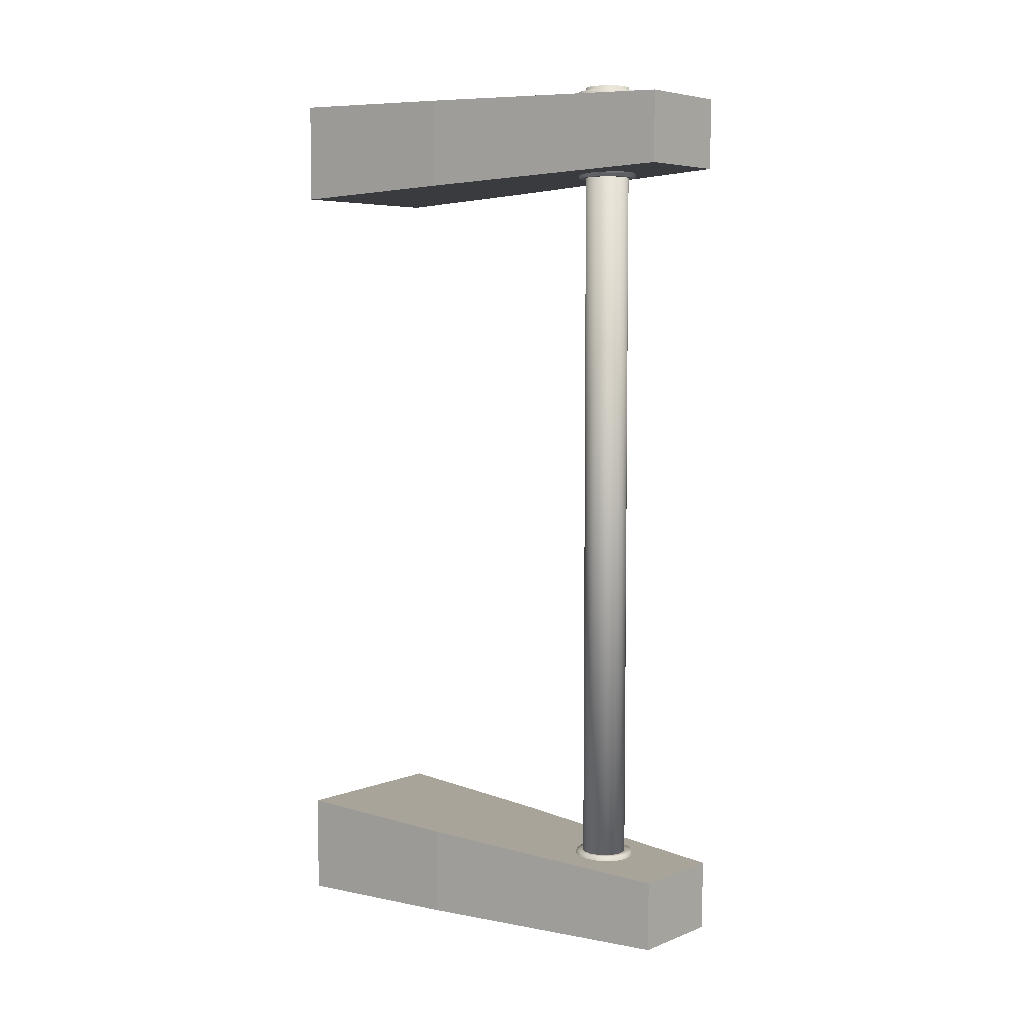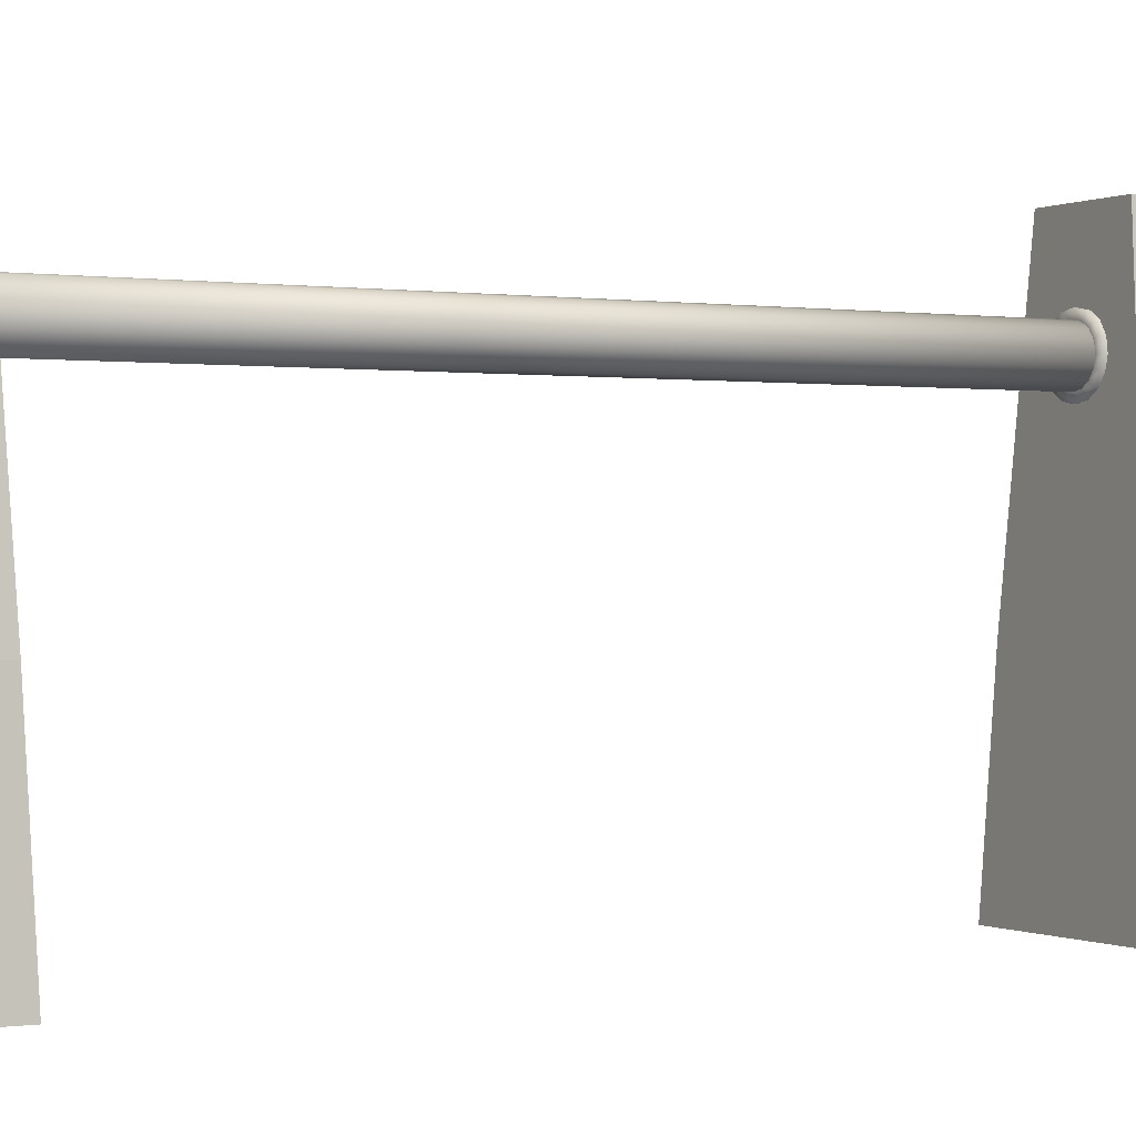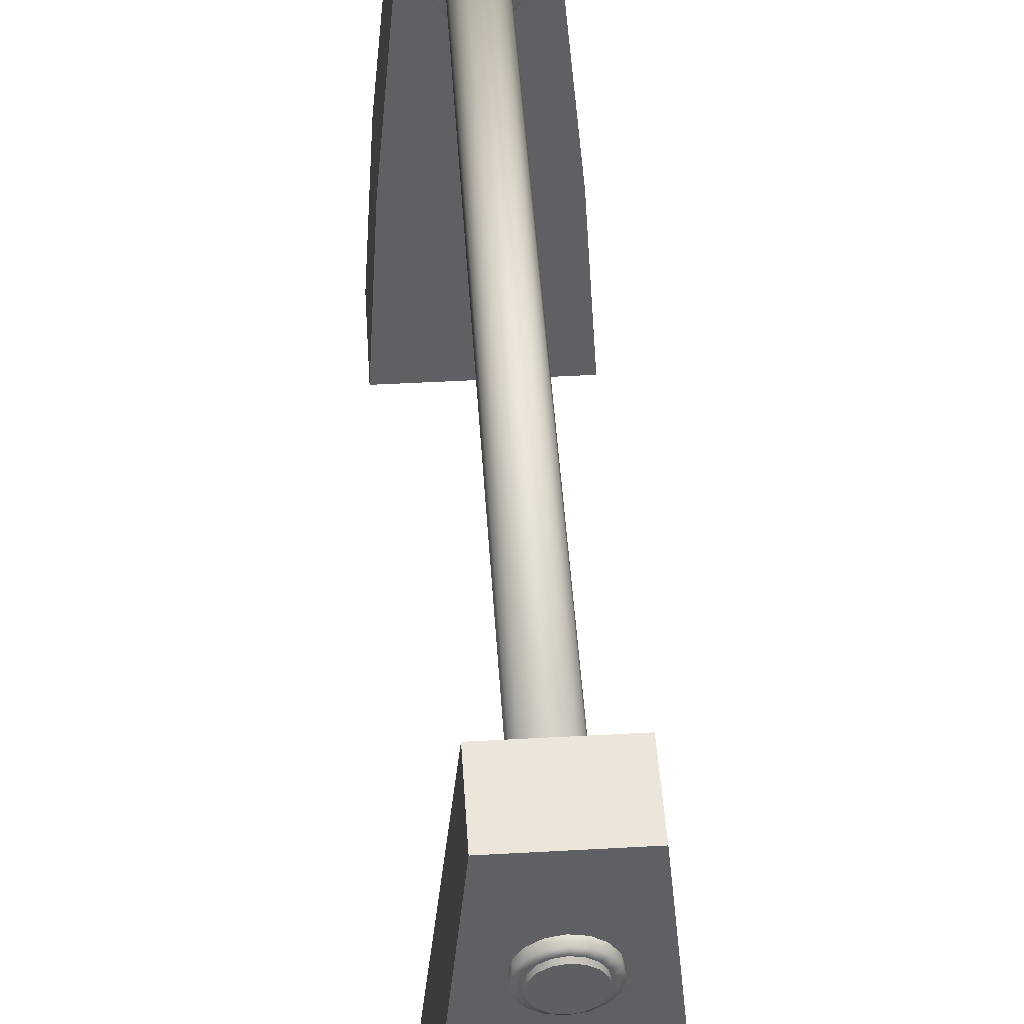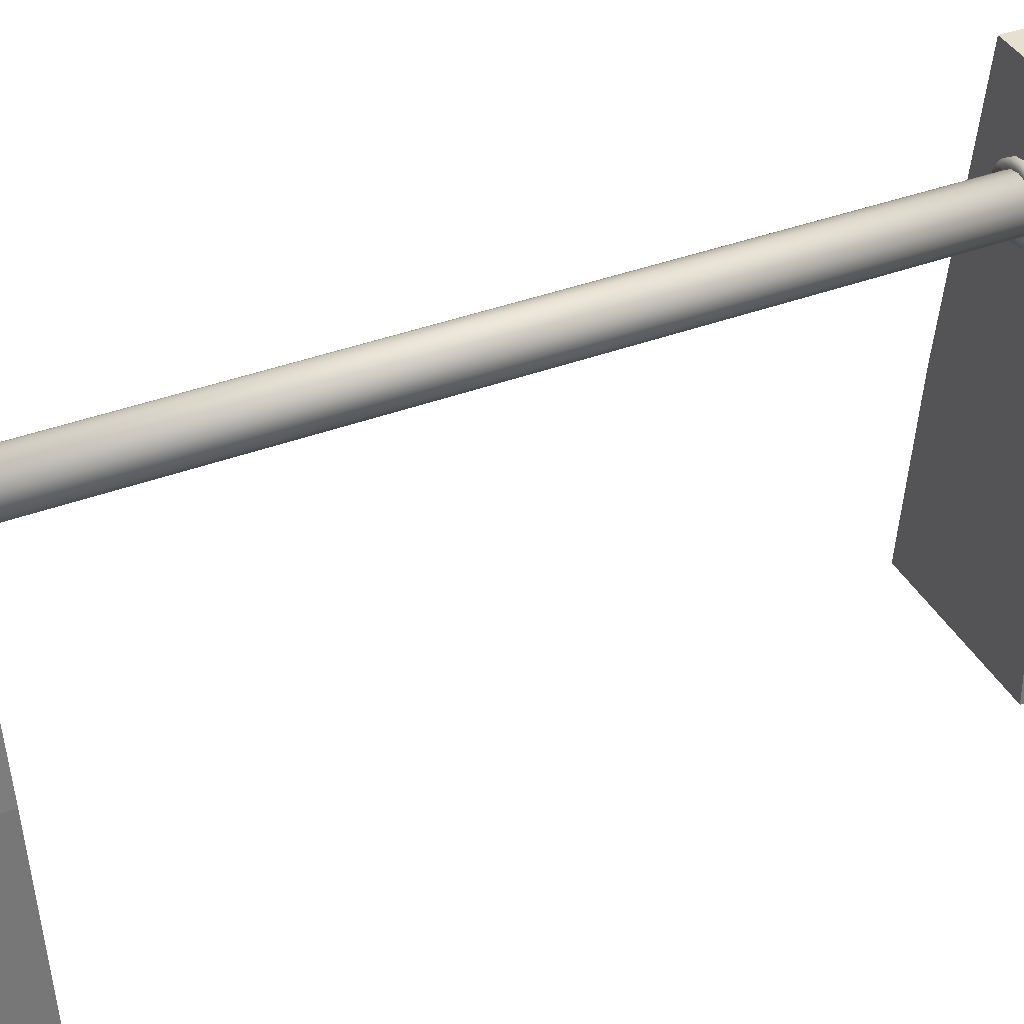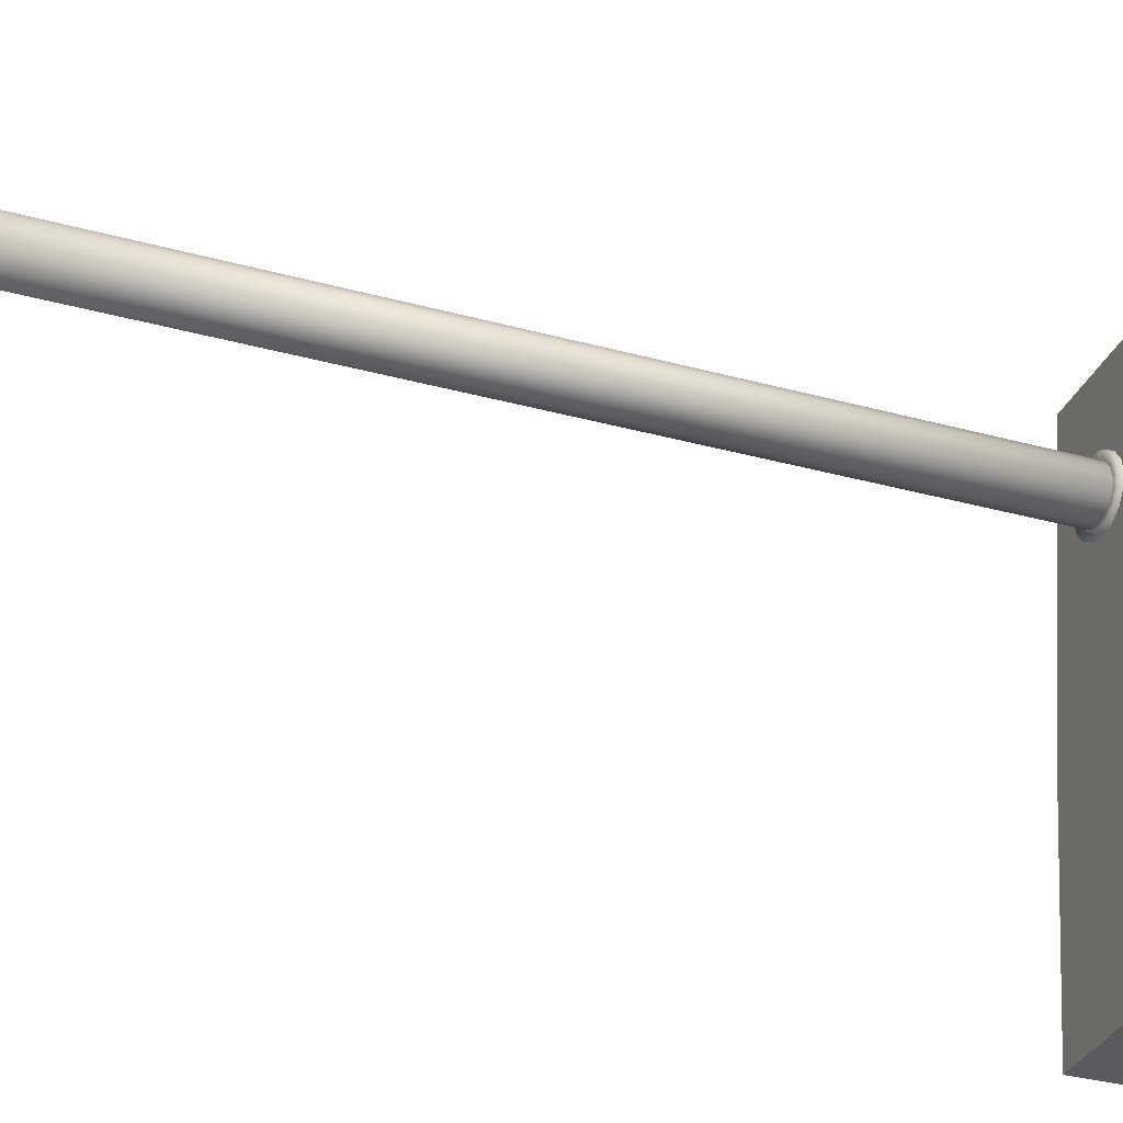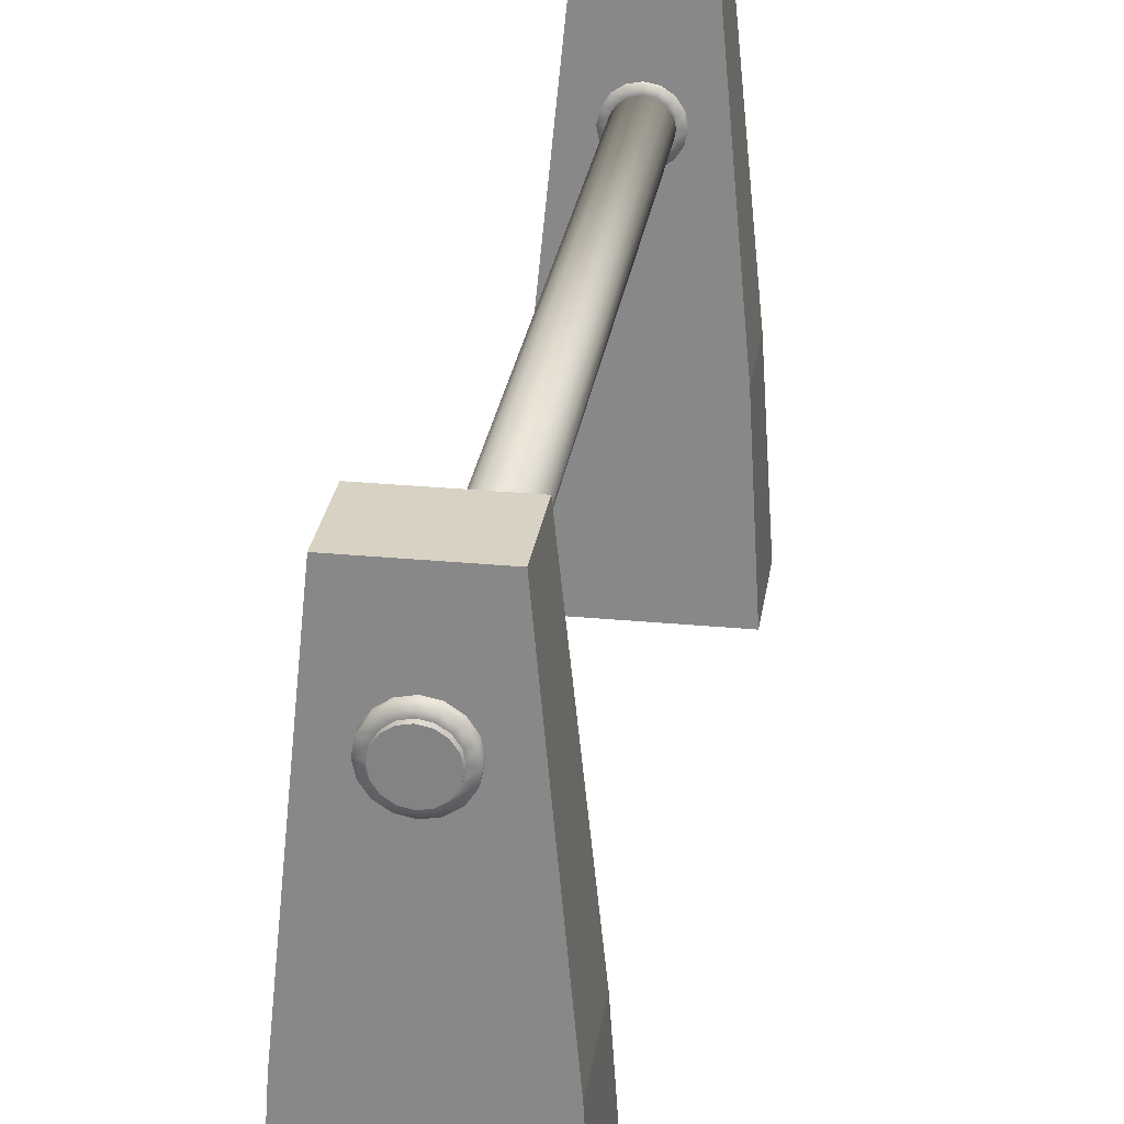
<metadata>
{"format":"obj","ext":"obj","renderer":"f3d","projection":"perspective","resolution":1024,"background":"white","views":[{"elev":5.6,"azim":130.9,"up":"+Z"},{"elev":-0.1,"azim":60.7,"up":"+Y"},{"elev":47.1,"azim":-3.6,"up":"+Y"},{"elev":38.3,"azim":-115.5,"up":"+Y"},{"elev":-32.8,"azim":69.1,"up":"+Y"},{"elev":27.7,"azim":-171.7,"up":"+Y"}]}
</metadata>
<code>
o rod_Circle.022
v 1e-06 -0.000255 -13.55
v 1e-06 -0.6735 -13.55
v -0.2572 -0.6212 -13.55
v 1e-06 -0.000251 13.55
v 0.476 0.4758 13.55
v 0.2576 0.6217 13.55
v 1e-06 0.673 13.55
v 0.6732 -0.000251 13.55
v 0.622 0.2574 13.55
v 0.622 -0.2579 13.55
v 0.476 -0.4763 13.55
v 0.2576 -0.6222 13.55
v 1e-06 -0.6735 13.55
v -0.2576 -0.6222 13.55
v -0.476 -0.4763 13.55
v -0.622 -0.2579 13.55
v -0.6732 -0.000251 13.55
v -0.622 0.2574 13.55
v -0.476 0.4758 13.55
v -0.2576 0.6217 13.55
v -0.4753 -0.4755 -13.55
v -0.621 -0.2575 -13.55
v -0.6721 -0.000255 -13.55
v -0.621 0.257 -13.55
v -0.4753 0.475 -13.55
v -0.2576 0.6217 -13.55
v 1e-06 0.673 -13.55
v 0.2572 0.6207 -13.55
v 0.4753 0.475 -13.55
v 0.621 0.257 -13.55
v 0.6721 -0.000255 -13.55
v 0.622 -0.2579 -13.55
v 0.4753 -0.4755 -13.55
v 0.2572 -0.6212 -13.55
f 1 2 3
f 4 5 6
f 4 6 7
f 4 8 9
f 4 10 8
f 4 11 10
f 4 12 11
f 4 13 12
f 4 14 13
f 4 15 14
f 4 16 15
f 4 17 16
f 4 18 17
f 4 19 18
f 4 20 19
f 4 7 20
f 4 9 5
f 1 3 21
f 1 21 22
f 1 22 23
f 1 23 24
f 1 24 25
f 1 25 26
f 1 26 27
f 1 27 28
f 1 28 29
f 1 29 30
f 1 30 31
f 1 31 32
f 1 32 33
f 1 33 34
f 1 34 2
f 27 7 6 28
f 26 20 7 27
f 25 19 20 26
f 24 18 19 25
f 23 17 18 24
f 22 16 17 23
f 21 15 16 22
f 3 14 15 21
f 2 13 14 3
f 34 12 13 2
f 33 11 12 34
f 32 10 11 33
f 31 8 10 32
f 30 9 8 31
f 29 5 9 30
f 28 6 5 29
o wood_stand_Circle.023
v -2.591 -10.8 13.59
v -2.254 -5.346 13.4
v -2.254 -5.346 10.69
v -2.591 -10.8 10.5
v 2.591 -10.8 10.5
v 2.591 -10.8 13.59
v 2.254 -5.346 13.4
v 1.456 2.89 13.1
v -1.456 2.89 13.1
v -1.456 2.89 10.99
v 2.254 -5.346 10.69
v 1.456 2.89 10.99
v -2.591 -10.8 -10.5
v -2.254 -5.346 -10.69
v -2.254 -5.346 -13.4
v -2.591 -10.8 -13.59
v 2.591 -10.8 -13.59
v 2.591 -10.8 -10.5
v 2.254 -5.346 -10.69
v 1.456 2.89 -10.99
v -1.456 2.89 -10.99
v -1.456 2.89 -13.1
v 2.254 -5.346 -13.4
v 1.456 2.89 -13.1
f 35 36 37 38
f 38 39 40 35
f 40 41 36 35
f 41 42 43 36
f 36 43 44 37
f 38 37 45 39
f 37 44 46 45
f 39 45 41 40
f 45 46 42 41
f 46 44 43 42
f 47 48 49 50
f 50 51 52 47
f 52 53 48 47
f 53 54 55 48
f 48 55 56 49
f 50 49 57 51
f 49 56 58 57
f 51 57 53 52
f 57 58 54 53
f 58 56 55 54
o rubber_circles_Circle.024
v 0.344 0.8303 -13.41
v 0.25 0.6033 -13.41
v -1e-06 0.653 -13.41
v -1e-06 0.8987 -13.41
v -1e-06 0.8987 -13.06
v 0.344 0.8303 -13.06
v -0.25 0.6033 -13.41
v -0.344 0.8303 -13.41
v -0.344 0.8303 -13.06
v -0.4619 0.4617 -13.41
v -0.6357 0.6354 -13.41
v -0.6035 0.2497 -13.41
v -0.8305 0.3438 -13.41
v -0.8305 0.3438 -13.06
v -0.6357 0.6354 -13.06
v -0.899 -0.000253 -13.41
v -0.899 -0.000253 -13.06
v -0.8305 -0.3443 -13.41
v -0.8305 -0.3443 -13.06
v -0.6532 -0.000253 -13.41
v -0.6035 -0.2502 -13.41
v -0.4619 -0.4622 -13.41
v -0.6357 -0.6359 -13.41
v -0.25 -0.6038 -13.41
v -0.344 -0.8308 -13.41
v -0.344 -0.8308 -13.06
v -0.6357 -0.6359 -13.06
v -1e-06 -0.8992 -13.41
v -1e-06 -0.8992 -13.06
v 0.344 -0.8308 -13.41
v 0.344 -0.8308 -13.06
v -1e-06 -0.6535 -13.41
v 0.25 -0.6038 -13.41
v 0.4619 -0.4622 -13.41
v 0.6357 -0.6359 -13.41
v 0.6035 -0.2502 -13.41
v 0.8305 -0.3443 -13.41
v 0.8305 -0.3443 -13.06
v 0.6357 -0.6359 -13.06
v 0.899 -0.000253 -13.41
v 0.899 -0.000253 -13.06
v 0.8305 0.3438 -13.41
v 0.8305 0.3438 -13.06
v 0.6532 -0.000253 -13.41
v 0.6035 0.2497 -13.41
v 0.4619 0.4617 -13.41
v 0.6357 0.6354 -13.41
v 0.6357 0.6354 -13.06
v -0.344 -0.8308 10.77
v -0.344 -0.8308 11.13
v -0.6357 -0.6359 11.13
v -0.6357 -0.6359 10.77
v 0.6357 0.6354 10.77
v 0.6357 0.6354 11.13
v 0.8305 0.3438 11.13
v 0.8305 0.3438 10.77
v -0.8305 -0.3443 11.13
v -0.8305 -0.3443 10.77
v 0.899 -0.000253 11.13
v 0.899 -0.000253 10.77
v -0.899 -0.000253 11.13
v -0.899 -0.000253 10.77
v 0.8305 -0.3443 11.13
v 0.8305 -0.3443 10.77
v -0.8305 0.3438 11.13
v -0.8305 0.3438 10.77
v 0.6357 -0.6359 11.13
v 0.6357 -0.6359 10.77
v -0.6357 0.6354 11.13
v -0.6357 0.6354 10.77
v 0.344 -0.8308 11.13
v 0.344 -0.8308 10.77
v -0.344 0.8303 11.13
v -0.344 0.8303 10.77
v 1e-06 -0.8992 11.13
v 1e-06 -0.8992 10.77
v 1e-06 0.8987 10.77
v 1e-06 0.8987 11.13
v 0.344 0.8303 11.13
v 0.344 0.8303 10.77
v -0.6035 0.2497 10.77
v -0.6532 -0.000253 10.77
v 0.4619 -0.4622 10.77
v 0.6035 -0.2502 10.77
v -0.4619 0.4617 10.77
v 0.25 -0.6038 10.77
v -0.25 0.6033 10.77
v 1e-06 -0.6535 10.77
v 0.25 0.6033 10.77
v 1e-06 0.653 10.77
v -0.25 -0.6038 10.77
v 0.4619 0.4617 10.77
v -0.4619 -0.4622 10.77
v 0.6035 0.2497 10.77
v -0.6035 -0.2502 10.77
v 0.6532 -0.000253 10.77
v -0.344 0.8303 13.41
v -0.25 0.6033 13.41
v 1e-06 0.653 13.41
v 1e-06 0.8987 13.41
v 1e-06 0.8987 13.06
v -0.344 0.8303 13.06
v 0.25 0.6033 13.41
v 0.344 0.8303 13.41
v 0.344 0.8303 13.06
v 0.4619 0.4617 13.41
v 0.6357 0.6354 13.41
v 0.6035 0.2497 13.41
v 0.8305 0.3438 13.41
v 0.8305 0.3438 13.06
v 0.6357 0.6354 13.06
v 0.899 -0.000252 13.41
v 0.899 -0.000252 13.06
v 0.8305 -0.3443 13.41
v 0.8305 -0.3443 13.06
v 0.6532 -0.000252 13.41
v 0.6035 -0.2502 13.41
v 0.4619 -0.4622 13.41
v 0.6357 -0.6359 13.41
v 0.25 -0.6038 13.41
v 0.344 -0.8308 13.41
v 0.344 -0.8308 13.06
v 0.6357 -0.6359 13.06
v 1e-06 -0.8992 13.41
v 1e-06 -0.8992 13.06
v -0.344 -0.8308 13.41
v -0.344 -0.8308 13.06
v 1e-06 -0.6535 13.41
v -0.25 -0.6038 13.41
v -0.4619 -0.4622 13.41
v -0.6357 -0.6359 13.41
v -0.6035 -0.2502 13.41
v -0.8305 -0.3443 13.41
v -0.8305 -0.3443 13.06
v -0.6357 -0.6359 13.06
v -0.899 -0.000252 13.41
v -0.899 -0.000253 13.06
v -0.8305 0.3438 13.41
v -0.8305 0.3438 13.06
v -0.6532 -0.000252 13.41
v -0.6035 0.2497 13.41
v -0.4619 0.4617 13.41
v -0.6357 0.6354 13.41
v -0.6357 0.6354 13.06
v -0.344 0.8303 -10.77
v -0.25 0.6033 -10.77
v -1e-06 0.653 -10.77
v -1e-06 0.8987 -10.77
v -1e-06 0.8987 -11.13
v -0.344 0.8303 -11.13
v 0.25 0.6033 -10.77
v 0.344 0.8303 -10.77
v 0.344 0.8303 -11.13
v 0.4619 0.4617 -10.77
v 0.6357 0.6354 -10.77
v 0.6035 0.2497 -10.77
v 0.8305 0.3438 -10.77
v 0.8305 0.3438 -11.13
v 0.6357 0.6354 -11.13
v 0.899 -0.000252 -10.77
v 0.899 -0.000252 -11.13
v 0.8305 -0.3443 -10.77
v 0.8305 -0.3443 -11.13
v 0.6532 -0.000252 -10.77
v 0.6035 -0.2502 -10.77
v 0.4619 -0.4622 -10.77
v 0.6357 -0.6359 -10.77
v 0.25 -0.6038 -10.77
v 0.344 -0.8308 -10.77
v 0.344 -0.8308 -11.13
v 0.6357 -0.6359 -11.13
v -1e-06 -0.8992 -10.77
v -1e-06 -0.8992 -11.13
v -0.344 -0.8308 -10.77
v -0.344 -0.8308 -11.13
v -1e-06 -0.6535 -10.77
v -0.25 -0.6038 -10.77
v -0.4619 -0.4622 -10.77
v -0.6357 -0.6359 -10.77
v -0.6035 -0.2502 -10.77
v -0.8305 -0.3443 -10.77
v -0.8305 -0.3443 -11.13
v -0.6357 -0.6359 -11.13
v -0.899 -0.000252 -10.77
v -0.899 -0.000252 -11.13
v -0.8305 0.3438 -10.77
v -0.8305 0.3438 -11.13
v -0.6532 -0.000252 -10.77
v -0.6035 0.2497 -10.77
v -0.4619 0.4617 -10.77
v -0.6357 0.6354 -10.77
v -0.6357 0.6354 -11.13
f 59 60 61 62
f 62 63 64 59
f 62 61 65 66
f 66 67 63 62
f 66 65 68 69
f 69 68 70 71
f 71 72 73 69
f 69 73 67 66
f 74 75 72 71
f 76 77 75 74
f 74 78 79 76
f 71 70 78 74
f 76 79 80 81
f 81 80 82 83
f 83 84 85 81
f 81 85 77 76
f 86 87 84 83
f 88 89 87 86
f 86 90 91 88
f 83 82 90 86
f 88 91 92 93
f 93 92 94 95
f 95 96 97 93
f 93 97 89 88
f 98 99 96 95
f 100 101 99 98
f 98 102 103 100
f 95 94 102 98
f 100 103 104 105
f 105 104 60 59
f 59 64 106 105
f 105 106 101 100
f 107 108 109 110
f 111 112 113 114
f 110 109 115 116
f 114 113 117 118
f 116 115 119 120
f 118 117 121 122
f 120 119 123 124
f 122 121 125 126
f 124 123 127 128
f 126 125 129 130
f 128 127 131 132
f 130 129 133 134
f 135 136 137 138
f 132 131 136 135
f 134 133 108 107
f 138 137 112 111
f 124 139 140 120
f 126 141 142 122
f 128 143 139 124
f 130 144 141 126
f 132 145 143 128
f 134 146 144 130
f 138 147 148 135
f 135 148 145 132
f 107 149 146 134
f 111 150 147 138
f 110 151 149 107
f 114 152 150 111
f 116 153 151 110
f 118 154 152 114
f 120 140 153 116
f 122 142 154 118
f 155 156 157 158
f 158 159 160 155
f 158 157 161 162
f 162 163 159 158
f 162 161 164 165
f 165 164 166 167
f 167 168 169 165
f 165 169 163 162
f 170 171 168 167
f 172 173 171 170
f 170 174 175 172
f 167 166 174 170
f 172 175 176 177
f 177 176 178 179
f 179 180 181 177
f 177 181 173 172
f 182 183 180 179
f 184 185 183 182
f 182 186 187 184
f 179 178 186 182
f 184 187 188 189
f 189 188 190 191
f 191 192 193 189
f 189 193 185 184
f 194 195 192 191
f 196 197 195 194
f 194 198 199 196
f 191 190 198 194
f 196 199 200 201
f 201 200 156 155
f 155 160 202 201
f 201 202 197 196
f 203 204 205 206
f 206 207 208 203
f 206 205 209 210
f 210 211 207 206
f 210 209 212 213
f 213 212 214 215
f 215 216 217 213
f 213 217 211 210
f 218 219 216 215
f 220 221 219 218
f 218 222 223 220
f 215 214 222 218
f 220 223 224 225
f 225 224 226 227
f 227 228 229 225
f 225 229 221 220
f 230 231 228 227
f 232 233 231 230
f 230 234 235 232
f 227 226 234 230
f 232 235 236 237
f 237 236 238 239
f 239 240 241 237
f 237 241 233 232
f 242 243 240 239
f 244 245 243 242
f 242 246 247 244
f 239 238 246 242
f 244 247 248 249
f 249 248 204 203
f 203 208 250 249
f 249 250 245 244

</code>
